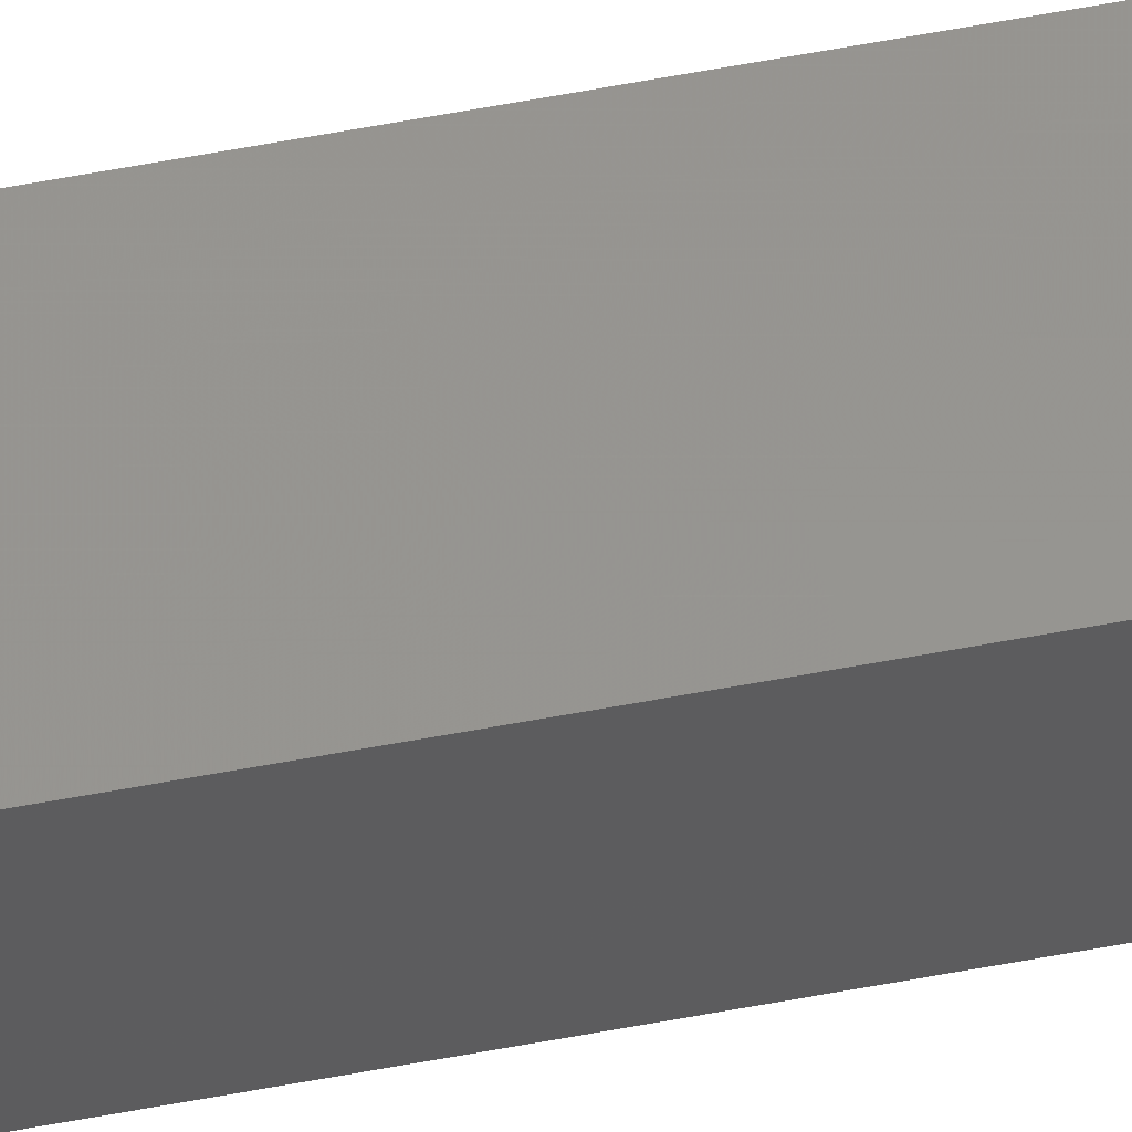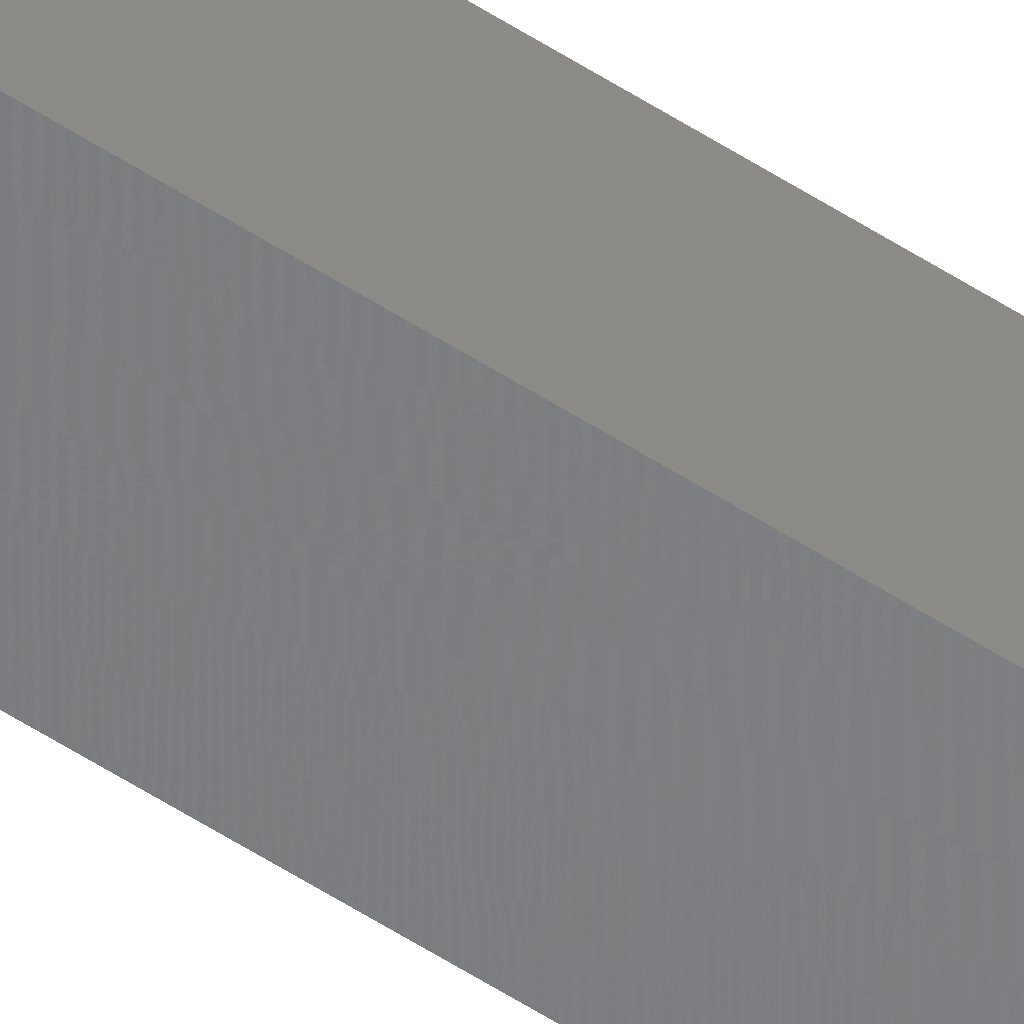
<metadata>
{"format":"stl","ext":"stl","renderer":"f3d","projection":"perspective","resolution":1024,"background":"white","views":[{"elev":51.4,"azim":-102.1,"up":"+Y"},{"elev":-56.5,"azim":-124.1,"up":"+Y"}]}
</metadata>
<code>
# stl→obj: 16 verts, 28 faces
v 9.807 -3.828 183.6
v 9.787 -3.83 183.6
v 9.787 -3.83 180
v 9.807 -3.828 180
v 9.827 -3.826 183.6
v 9.827 -3.826 180
v 9.847 -3.824 183.6
v 9.847 -3.824 180
v 9.842 -3.774 180
v 9.842 -3.774 183.6
v 9.782 -3.781 180
v 9.782 -3.781 183.6
v 9.802 -3.778 180
v 9.802 -3.778 183.6
v 9.822 -3.776 180
v 9.822 -3.776 183.6
f 1 2 3
f 1 3 4
f 5 4 6
f 5 1 4
f 7 6 8
f 7 5 6
f 7 8 9
f 10 7 9
f 11 12 13
f 13 14 15
f 12 14 13
f 14 16 15
f 15 10 9
f 16 10 15
f 12 11 3
f 2 12 3
f 16 7 10
f 16 5 7
f 14 1 16
f 16 1 5
f 12 2 14
f 14 2 1
f 8 15 9
f 6 15 8
f 4 13 15
f 4 15 6
f 3 11 13
f 3 13 4

</code>
